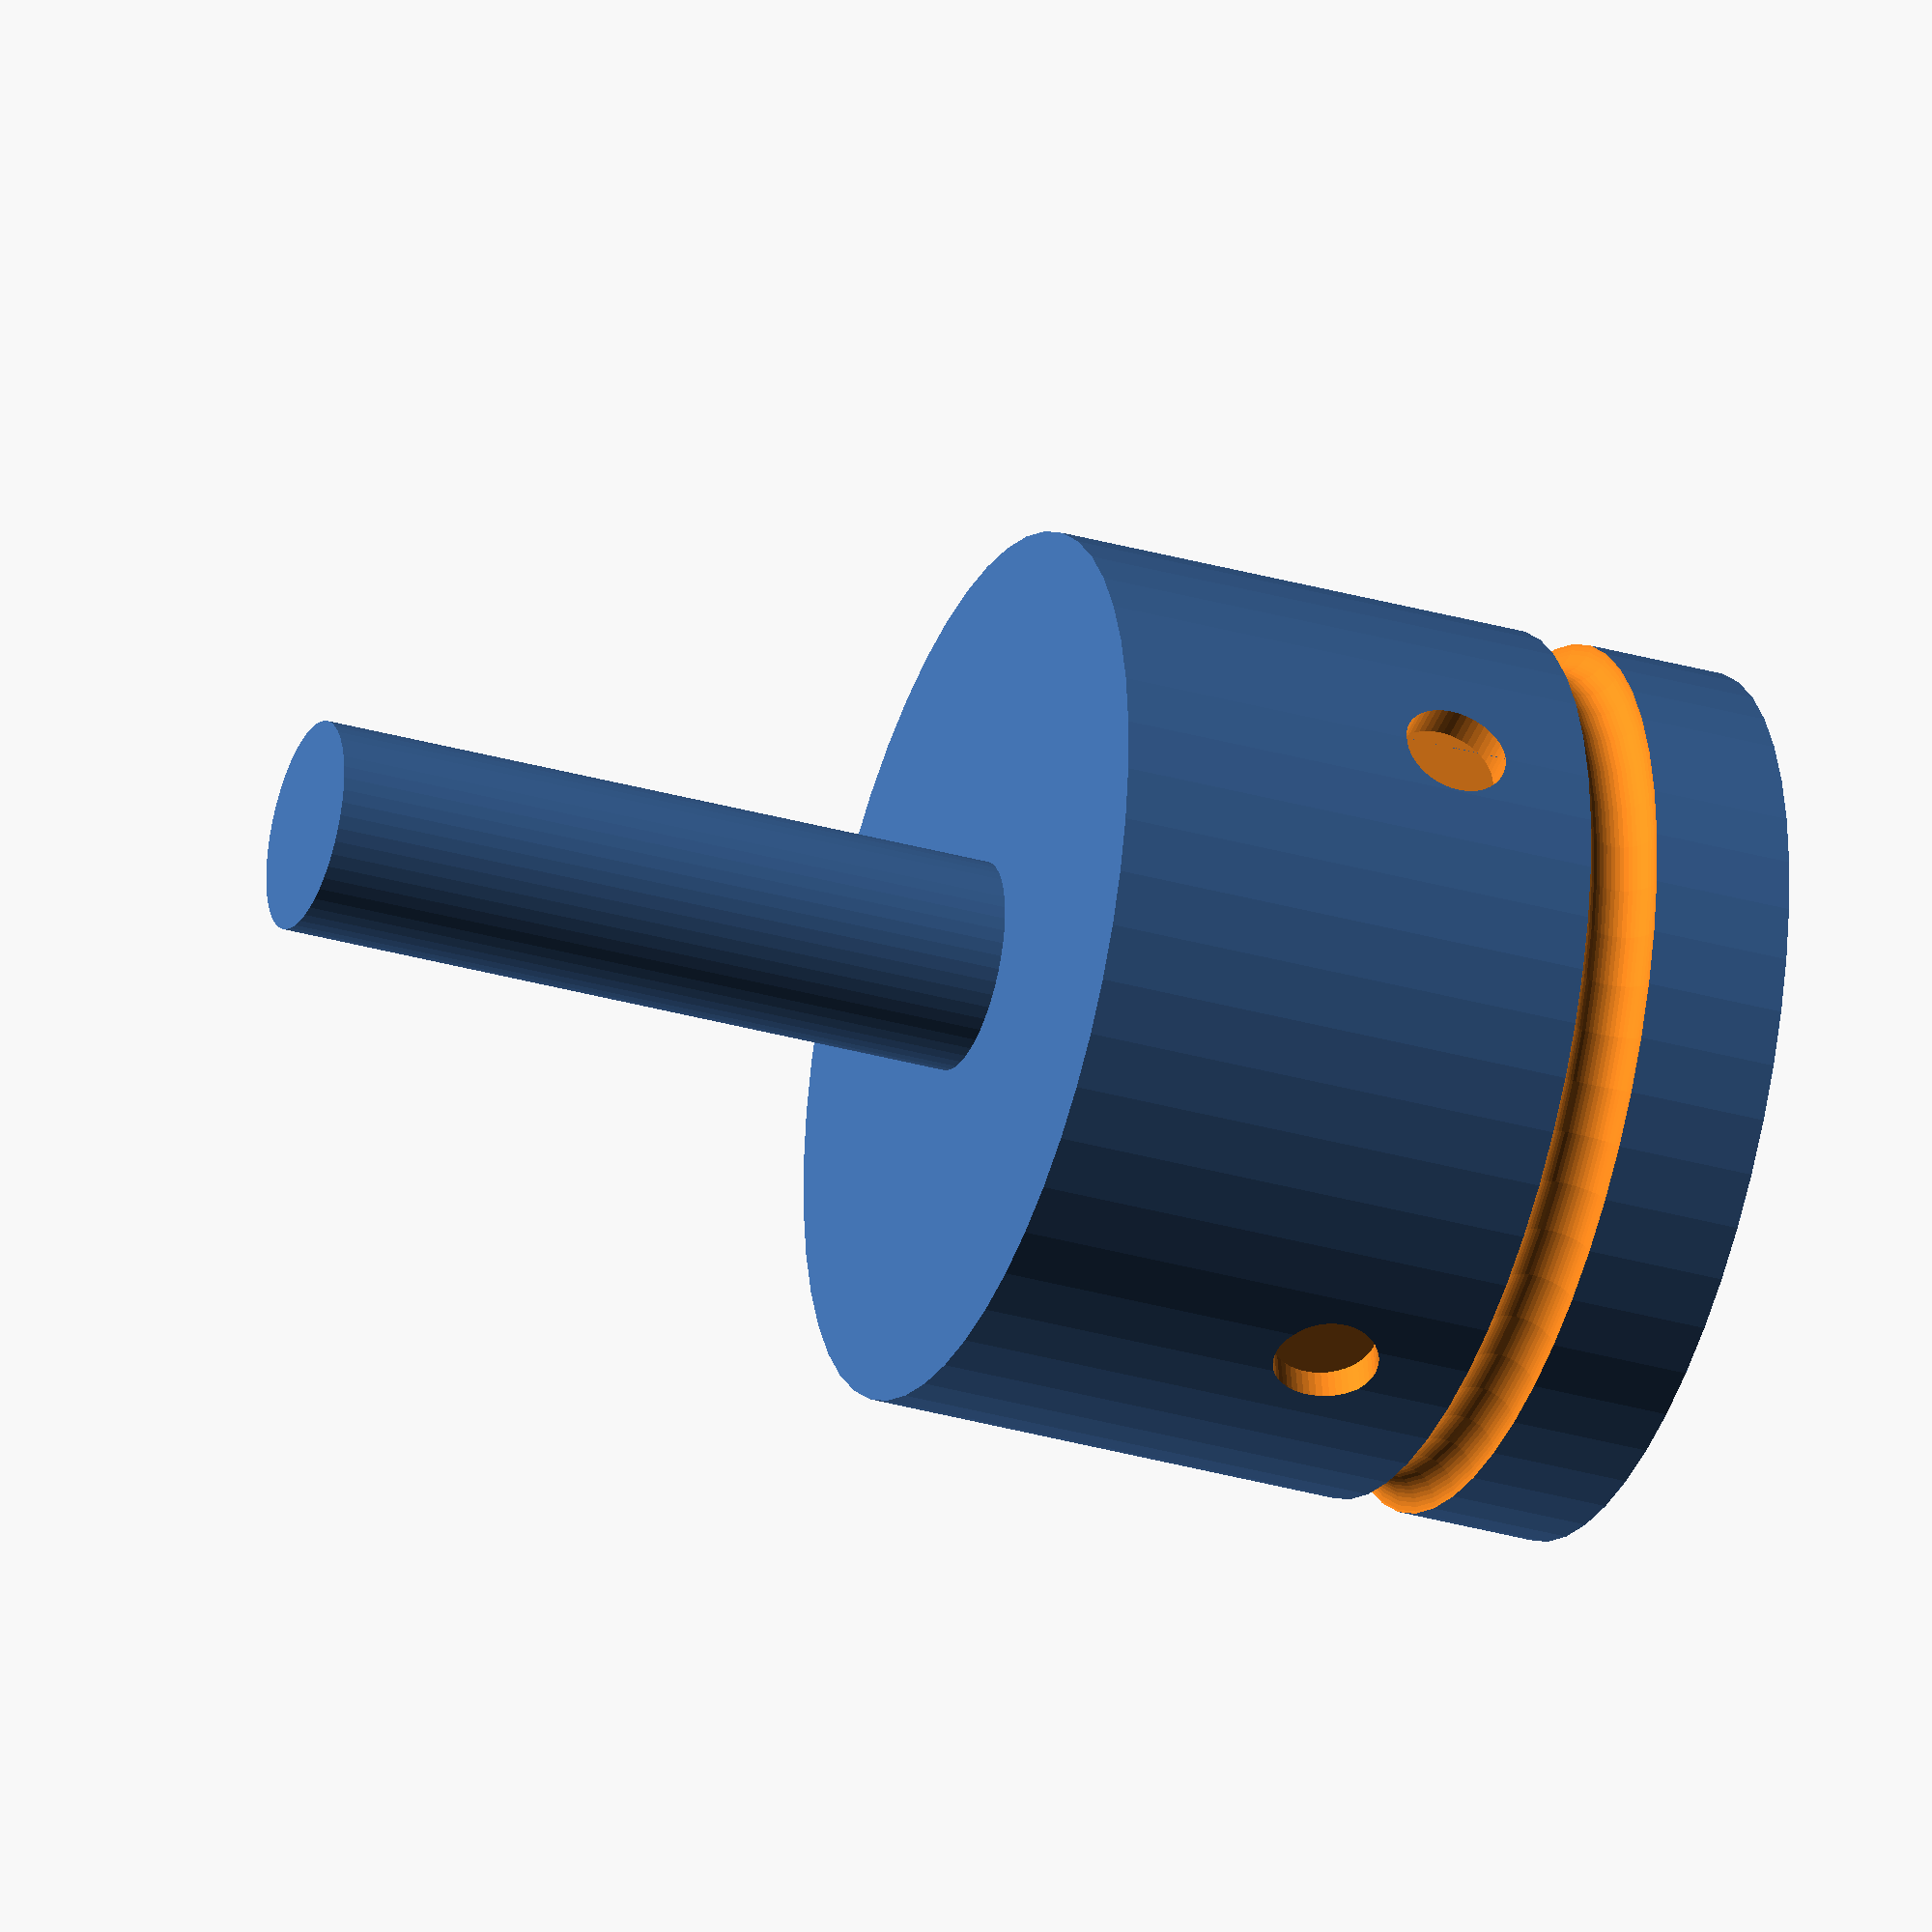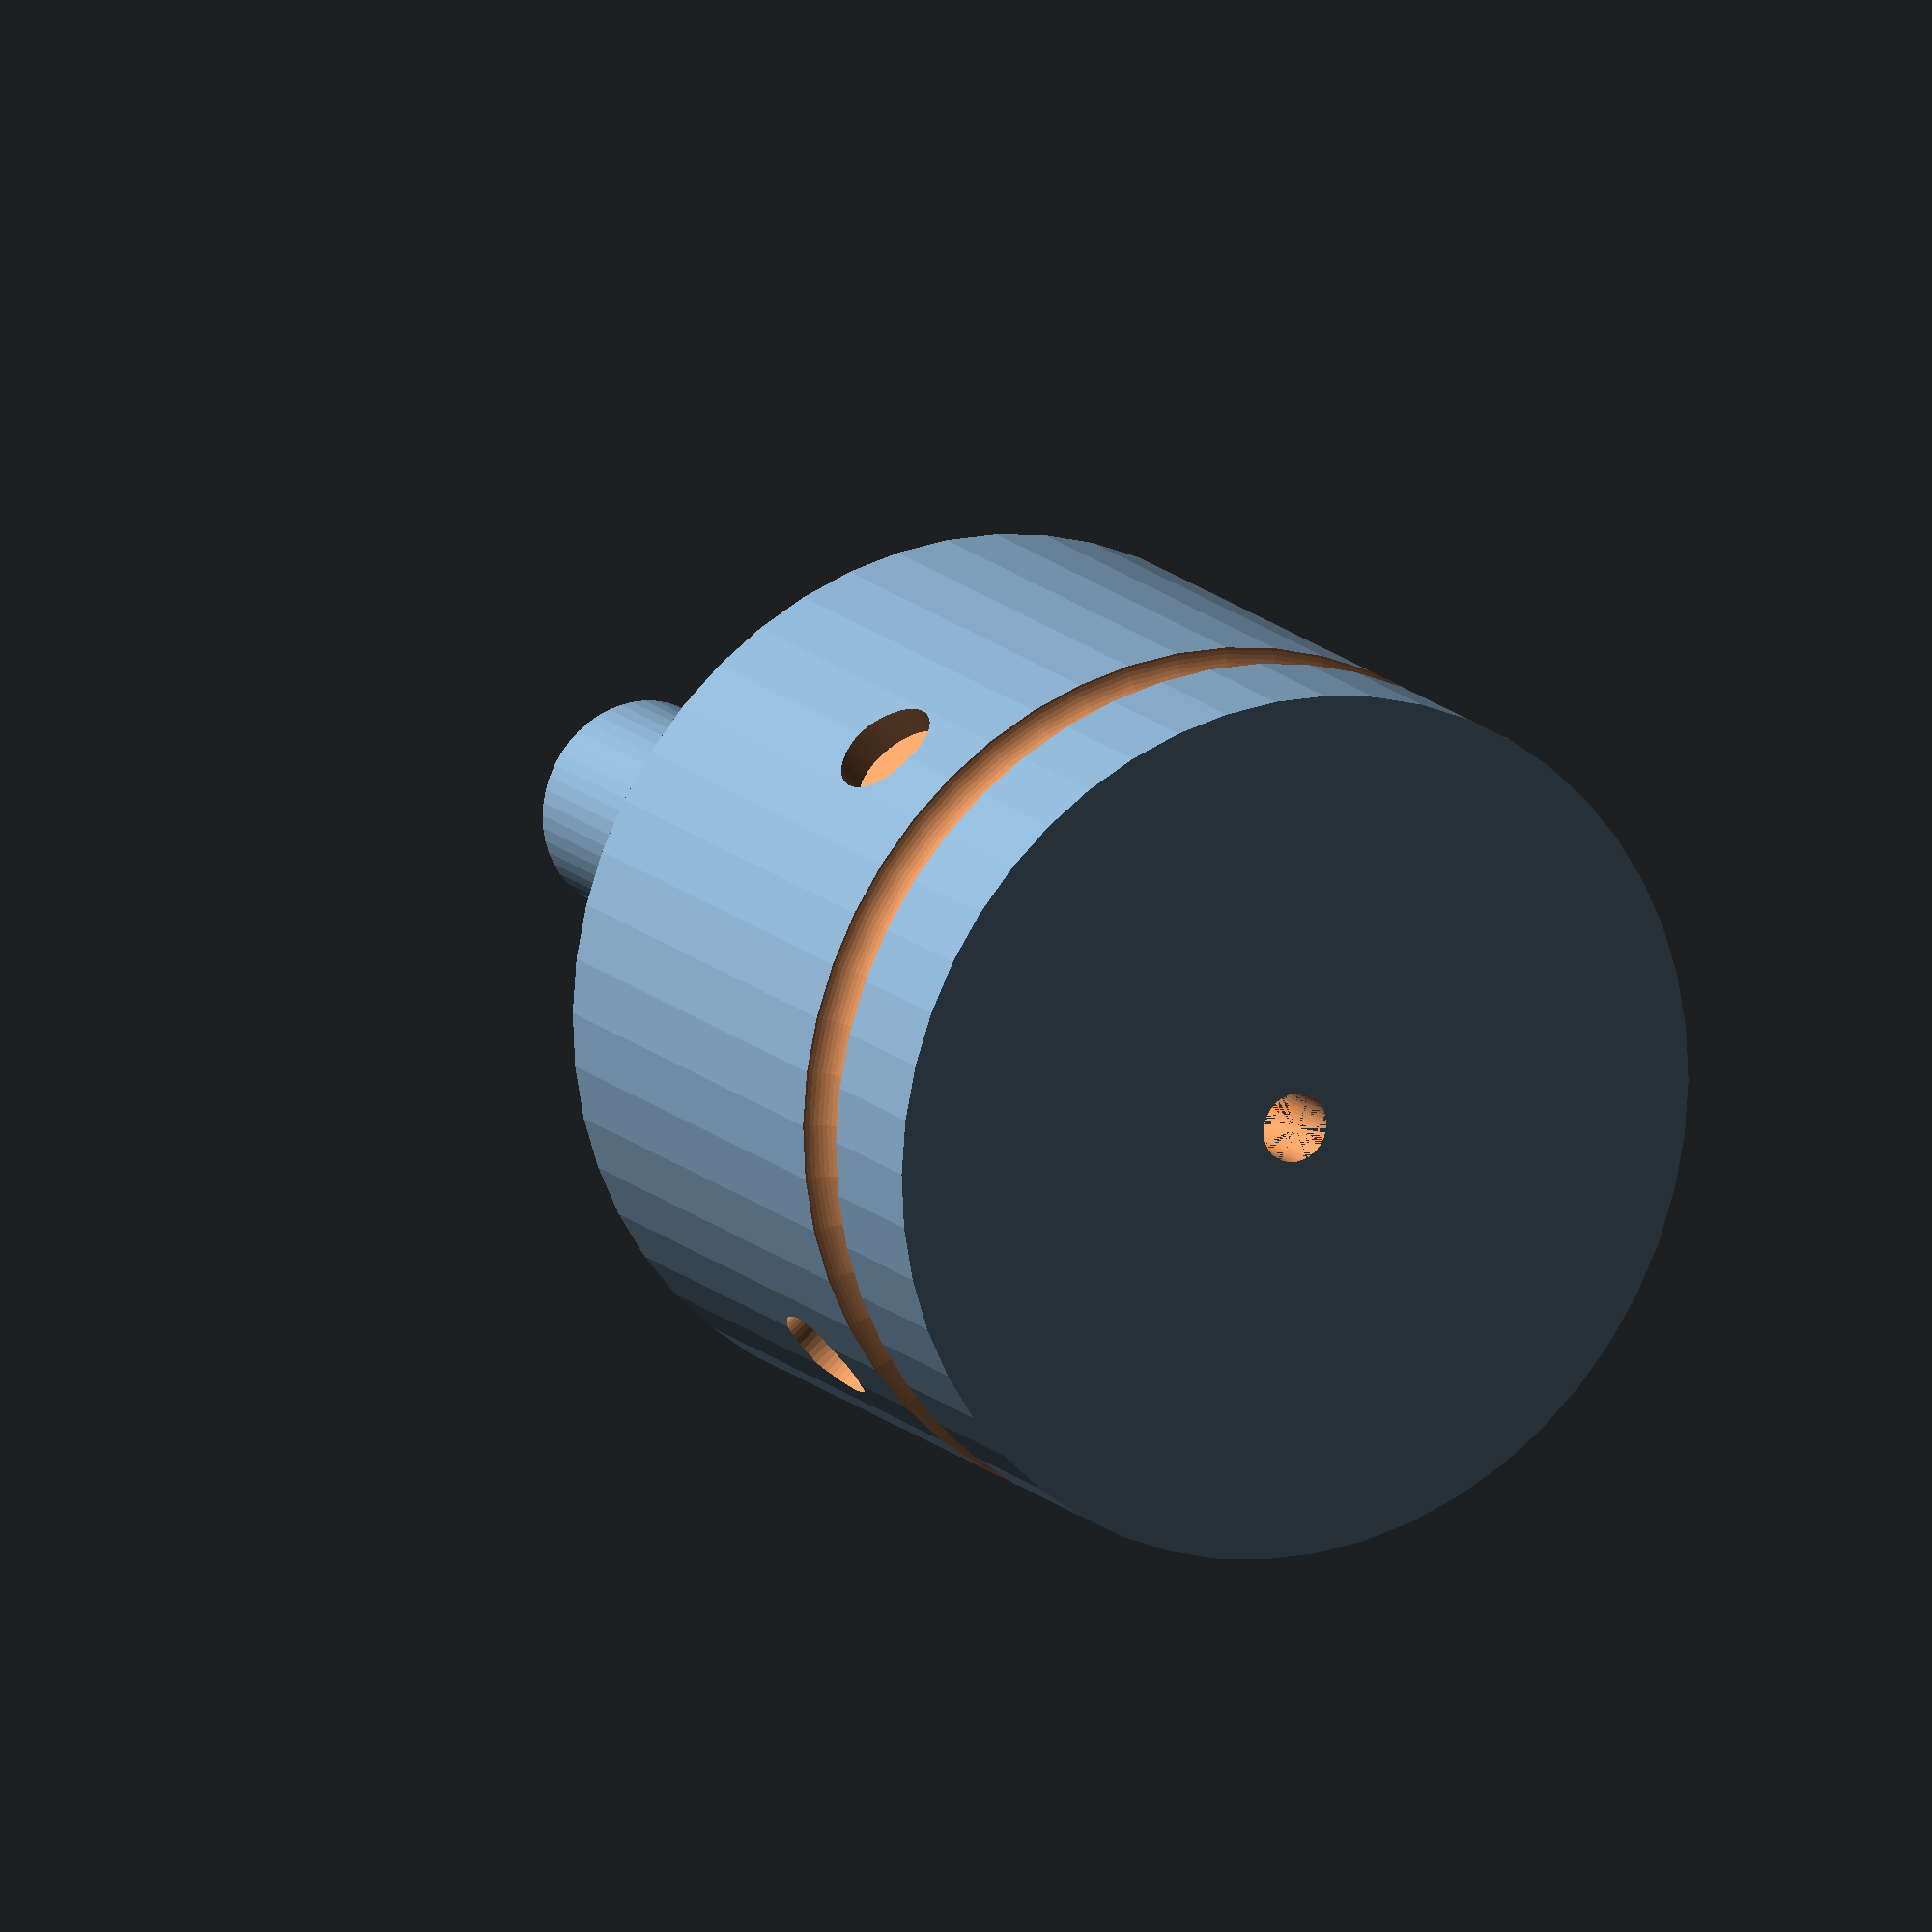
<openscad>
include <MCAD/constants.scad>;

rm_height = 20;
rm_diameter = 6;

base_height = 20;
base_diameter = 25;
base_radius = base_diameter/2;

hole_diameter = 2;
hole_radius = (hole_diameter/2);
hole_depth = 10;

pin_position =  [ [ -0.25 * mm_per_inch, -0.25 * mm_per_inch, base_height - hole_depth] ,
                  [ -0.25 * mm_per_inch, 0.25 * mm_per_inch, base_height - hole_depth] ,
                  [ -0.15 * mm_per_inch, 0.25 * mm_per_inch, base_height - hole_depth] ,
                  [ -0.25 * mm_per_inch, 0.15 * mm_per_inch, base_height - hole_depth] ,
                  [ 0.25 * mm_per_inch, -0.25 * mm_per_inch, base_height - hole_depth] ,
                  [ 0.15 * mm_per_inch, -0.25 * mm_per_inch, base_height - hole_depth] ,
                  [ 0.25 * mm_per_inch, -0.15 * mm_per_inch, base_height - hole_depth] ,
                  [ 0.25 * mm_per_inch, 0.25 * mm_per_inch, base_height - hole_depth] ];


belt_radius = 1;


magnet_radius = 1.5;
magnet_depth = 1;

$fn=50;


union() {

    //peg    
    cylinder(h = rm_height, r=(rm_diameter)/2);

    translate([0,0,-rm_height]) {
        
       difference() {
            // main body
            cylinder(h = base_height, r=base_radius);

            // belt channel
            rotate_extrude() translate([base_diameter/2, base_height/4, 0]) circle(belt_radius);
            
           // axis hole
            cylinder(h = base_height/2, r = 1, $fn=20);
           //magnets
           for( i = [1:4] ) {
                rotate([0,0,90*i]) translate([base_radius-magnet_depth,0,base_height/2]) {
                    rotate([0,90,0]) cylinder(h=magnet_depth,r=magnet_radius);
                }
            }

           
            // coil former holes
            for( i = [0:len(pin_position)-1] ) {
                translate(pin_position[i]) {
                    cylinder(h = base_height, r = hole_radius);
                }
            }
        }
    }
}
</openscad>
<views>
elev=212.8 azim=349.5 roll=111.5 proj=o view=wireframe
elev=165.1 azim=128.8 roll=27.6 proj=o view=wireframe
</views>
